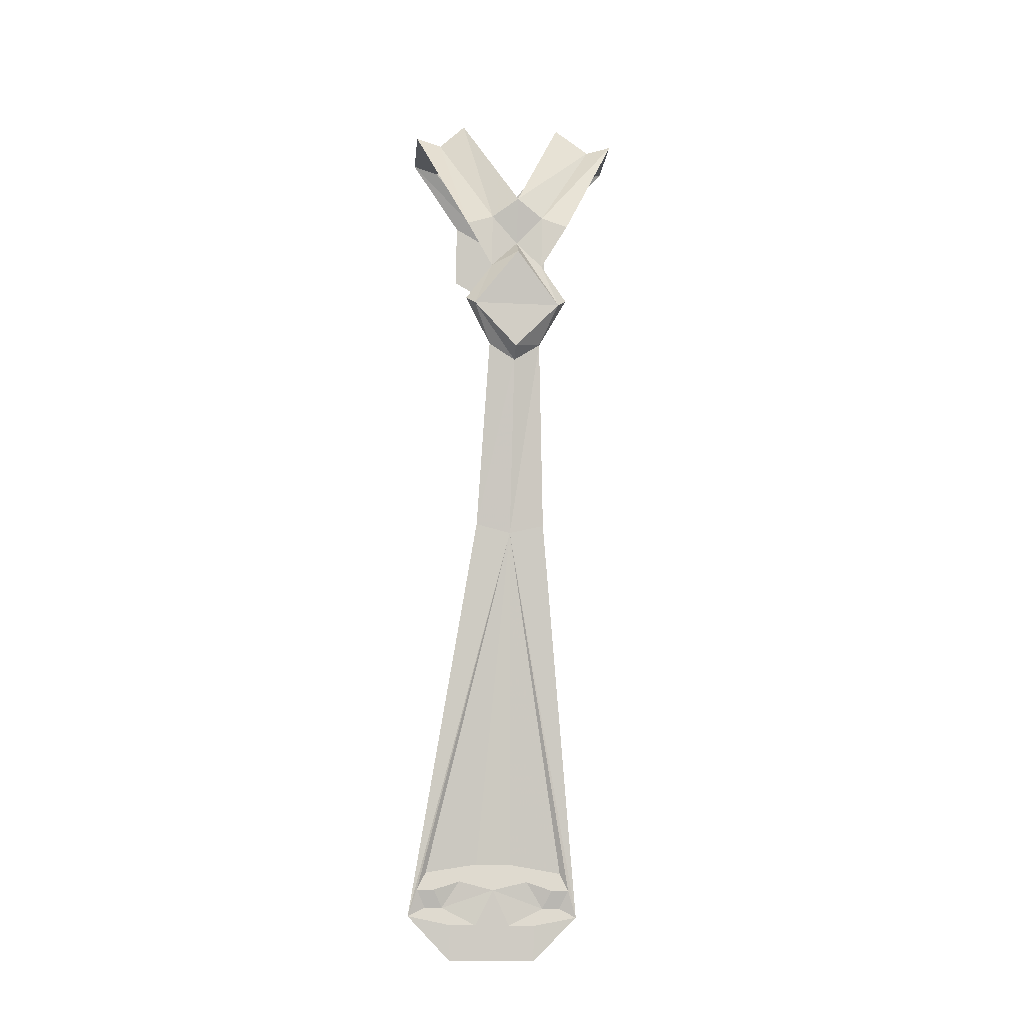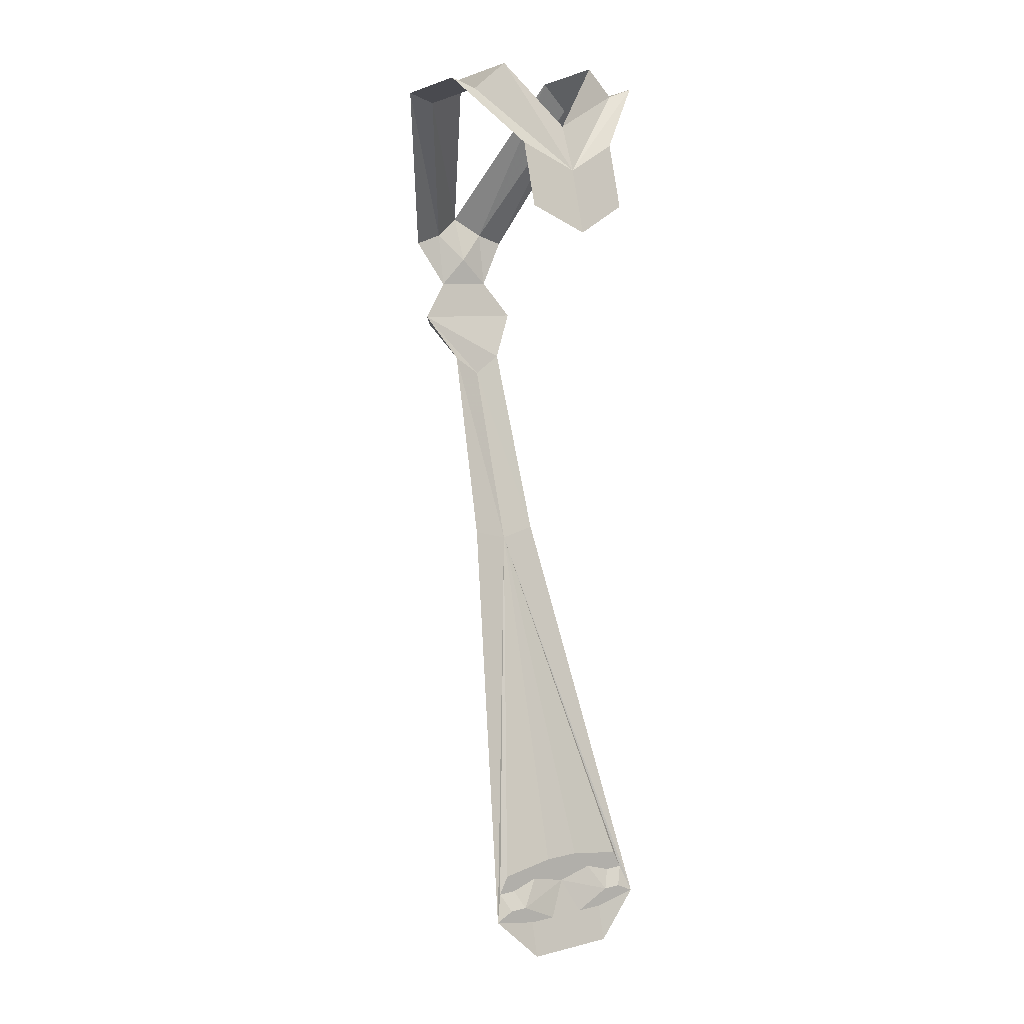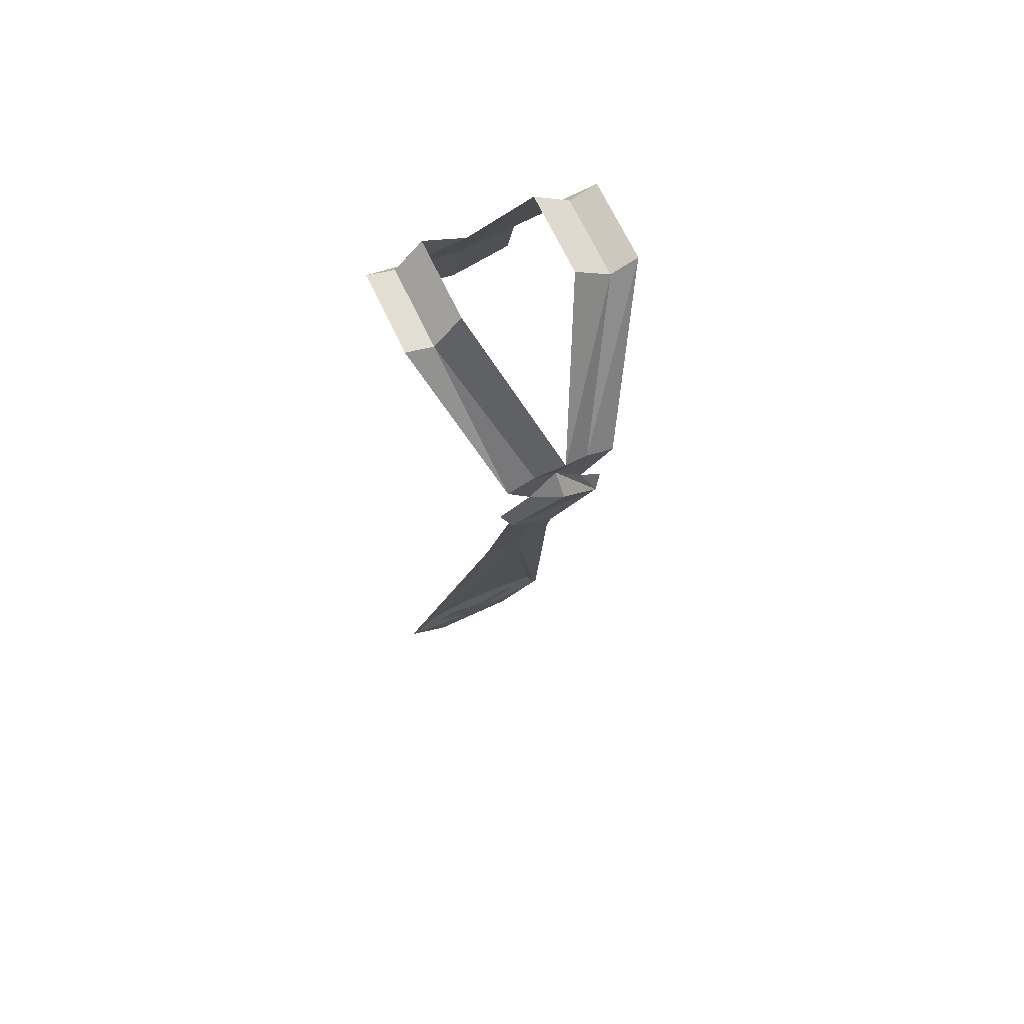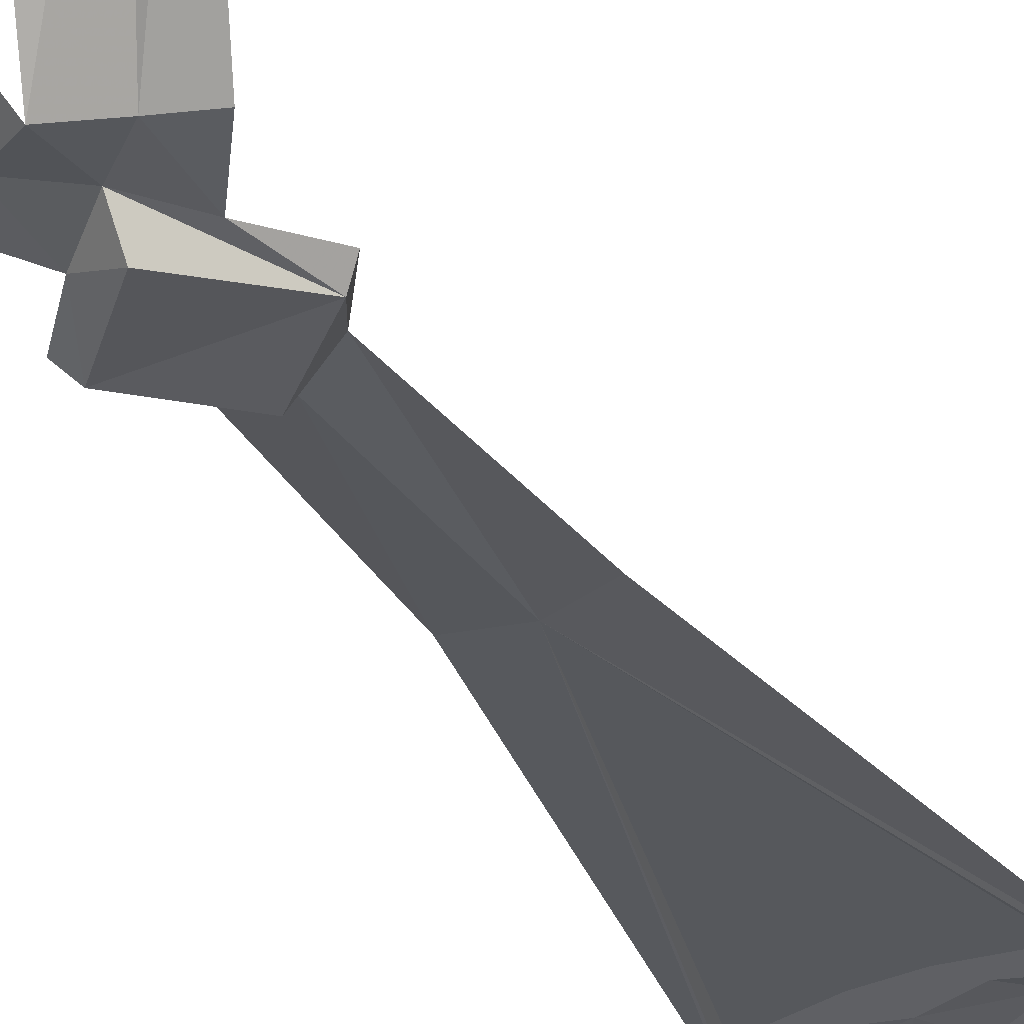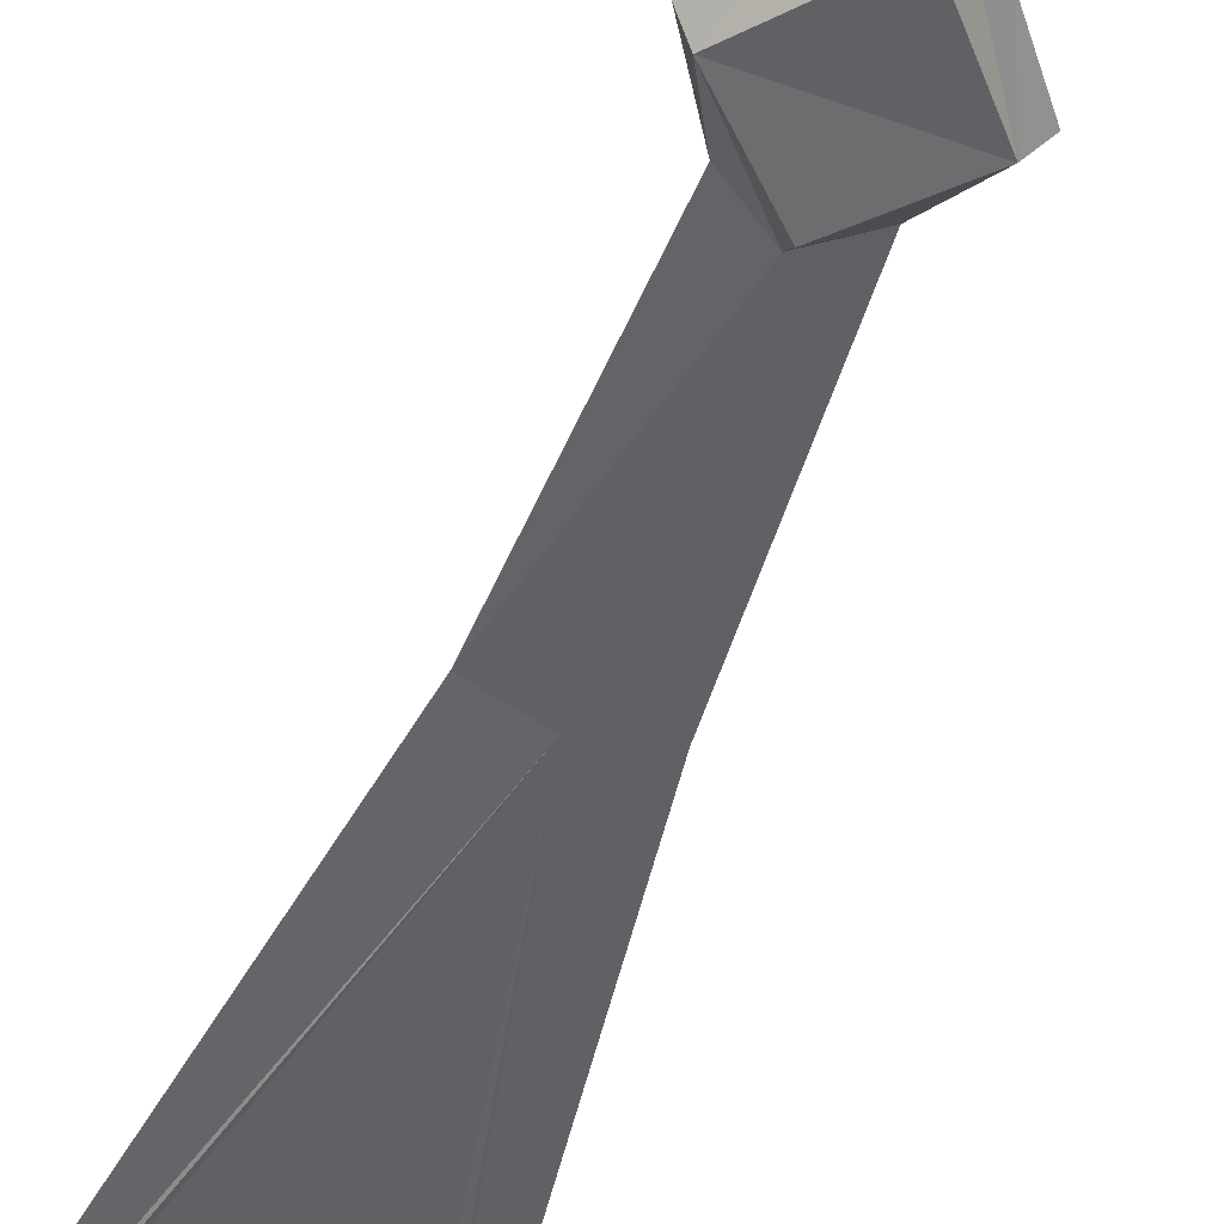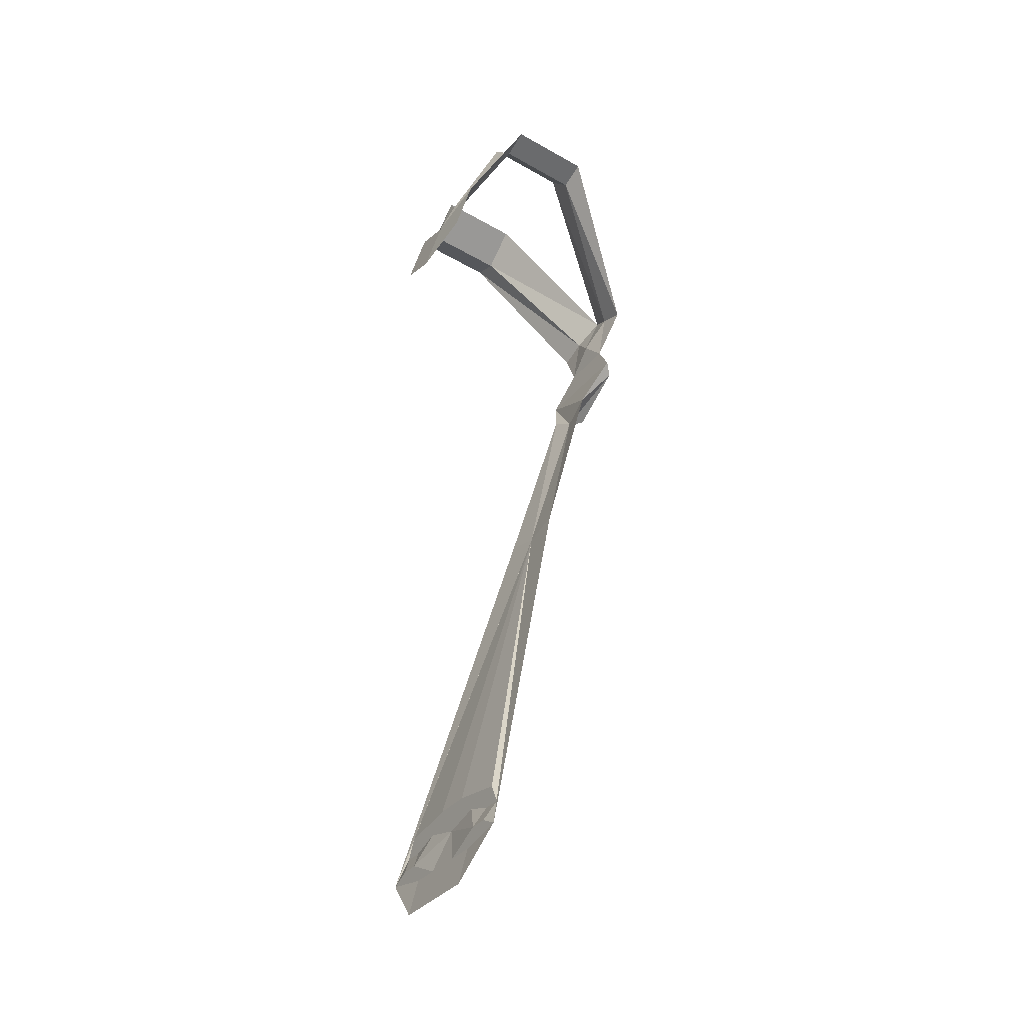
<metadata>
{"format":"obj","ext":"obj","renderer":"f3d","projection":"perspective","resolution":1024,"background":"white","views":[{"elev":-18.4,"azim":-5.3,"up":"+Z"},{"elev":8.0,"azim":145.7,"up":"+Z"},{"elev":63.6,"azim":-25.8,"up":"+Z"},{"elev":-44.1,"azim":25.4,"up":"+Y"},{"elev":-65.0,"azim":-19.5,"up":"+Y"},{"elev":-34.1,"azim":-122.5,"up":"+Z"}]}
</metadata>
<code>
v 0.02344 -0.1562 0.2266
v 0 -0.1562 0.2109
v 0 -0.1094 0.05469
v 0.03125 -0.1094 0.0625
v 0.07031 -0.01562 -0.2891
v 0.0625 -0.02344 -0.2656
v 0.05469 -0.01562 -0.2812
v 0.03125 -0.01562 -0.2969
v 0.03125 -0.007812 -0.3281
v -0.04688 -0.01562 -0.2969
v -0.04688 -0.007812 -0.3281
v -0.08594 -0.01562 -0.2891
v -0.07031 -0.01562 -0.2812
v -0.07812 -0.02344 -0.2656
v -0.03125 -0.1094 0.0625
v -0.02344 -0.1562 0.2266
v -0.03906 -0.1797 0.2578
v -0.04688 -0.1719 0.2656
v 0.04688 -0.1719 0.2656
v 0 -0.1719 0.2188
v 0.03906 -0.1797 0.2578
v 0 -0.1953 0.3047
v -0.02344 -0.1797 0.2969
v 0.02344 -0.1797 0.2969
v 0 -0.1797 0.3203
v 0.02344 -0.1875 0.3438
v 0 -0.1953 0.3594
v -0.02344 -0.1875 0.3438
v -0.04688 -0.1875 0.3359
v -0.07031 -0.1094 0.4609
v -0.09375 -0.1094 0.4688
v -0.07031 -0.03906 0.4688
v -0.09375 -0.03906 0.4766
v 0 0 0.3984
v -0.04688 -0.007812 0.4219
v 0 0.01562 0.3438
v -0.04688 0.007812 0.3672
v 0.04688 -0.1875 0.3359
v 0.1016 -0.1094 0.4688
v 0.07812 -0.1094 0.4609
v 0.04688 -0.1094 0.4844
v 0.07812 -0.03906 0.4688
v 0.04688 -0.03906 0.4922
v 0 -0.01562 0.4375
v -0.04688 -0.03906 0.4922
v -0.04688 -0.1094 0.4844
v 0.1016 -0.03906 0.4766
v 0.04688 -0.007812 0.4219
v 0.04688 0.007812 0.3672
v -0.02344 -0.02344 -0.2422
v 0.007812 -0.02344 -0.2422
v 0.05469 -0.02344 -0.25
v 0.04688 -0.02344 -0.2656
v 0.03906 -0.01562 -0.2812
v 0.007812 -0.01562 -0.2969
v -0.02344 -0.01562 -0.2969
v -0.05469 -0.01562 -0.2812
v -0.0625 -0.02344 -0.2656
v -0.07031 -0.02344 -0.25
v -0.007812 -0.02344 -0.2578
v 0.02344 -0.02344 -0.2578
v -0.007812 -0.02344 -0.2656
v -0.03906 -0.02344 -0.2578
f 1 2 3
f 1 3 4
f 4 3 5
f 25 26 27
f 25 27 28
f 26 40 27
f 27 40 41
f 41 40 42
f 41 42 43
f 43 42 34
f 43 34 44
f 44 34 32
f 44 32 45
f 45 32 30
f 45 30 46
f 46 30 28
f 46 28 27
f 5 3 6
f 5 6 7
f 5 7 8
f 5 8 9
f 9 8 10
f 9 10 11
f 11 10 12
f 12 10 13
f 12 13 14
f 12 14 3
f 3 50 51
f 3 51 52
f 3 52 6
f 8 55 56
f 8 56 10
f 14 59 3
f 3 59 50
f 50 60 51
f 53 61 54
f 54 61 62
f 54 62 55
f 55 62 56
f 56 62 57
f 57 62 63
f 57 63 58
f 12 3 15
f 15 3 2
f 15 2 16
f 25 24 26
f 25 28 23
f 23 28 29
f 29 28 30
f 29 30 31
f 31 30 32
f 31 32 33
f 33 32 34
f 33 34 35
f 35 34 36
f 35 36 37
f 38 26 24
f 26 38 39
f 26 39 40
f 40 39 47
f 40 47 42
f 42 47 48
f 42 48 34
f 34 48 49
f 34 49 36
f 16 2 17
f 16 17 18
f 16 18 19
f 16 19 2
f 2 19 1
f 2 1 20
f 2 20 17
f 17 22 23
f 17 23 18
f 18 23 24
f 18 24 19
f 19 24 21
f 19 21 1
f 1 21 20
f 25 24 23
f 25 23 22
f 25 22 21
f 25 21 24
f 17 20 21
f 17 21 22
f 6 52 53
f 6 53 7
f 7 53 54
f 7 54 55
f 13 56 57
f 13 57 58
f 13 58 14
f 14 58 59
f 52 60 61
f 52 61 53
f 58 63 59
f 59 63 60
f 7 55 8
f 10 56 13
f 60 63 62
f 60 62 61
f 50 59 60
f 51 60 52

</code>
